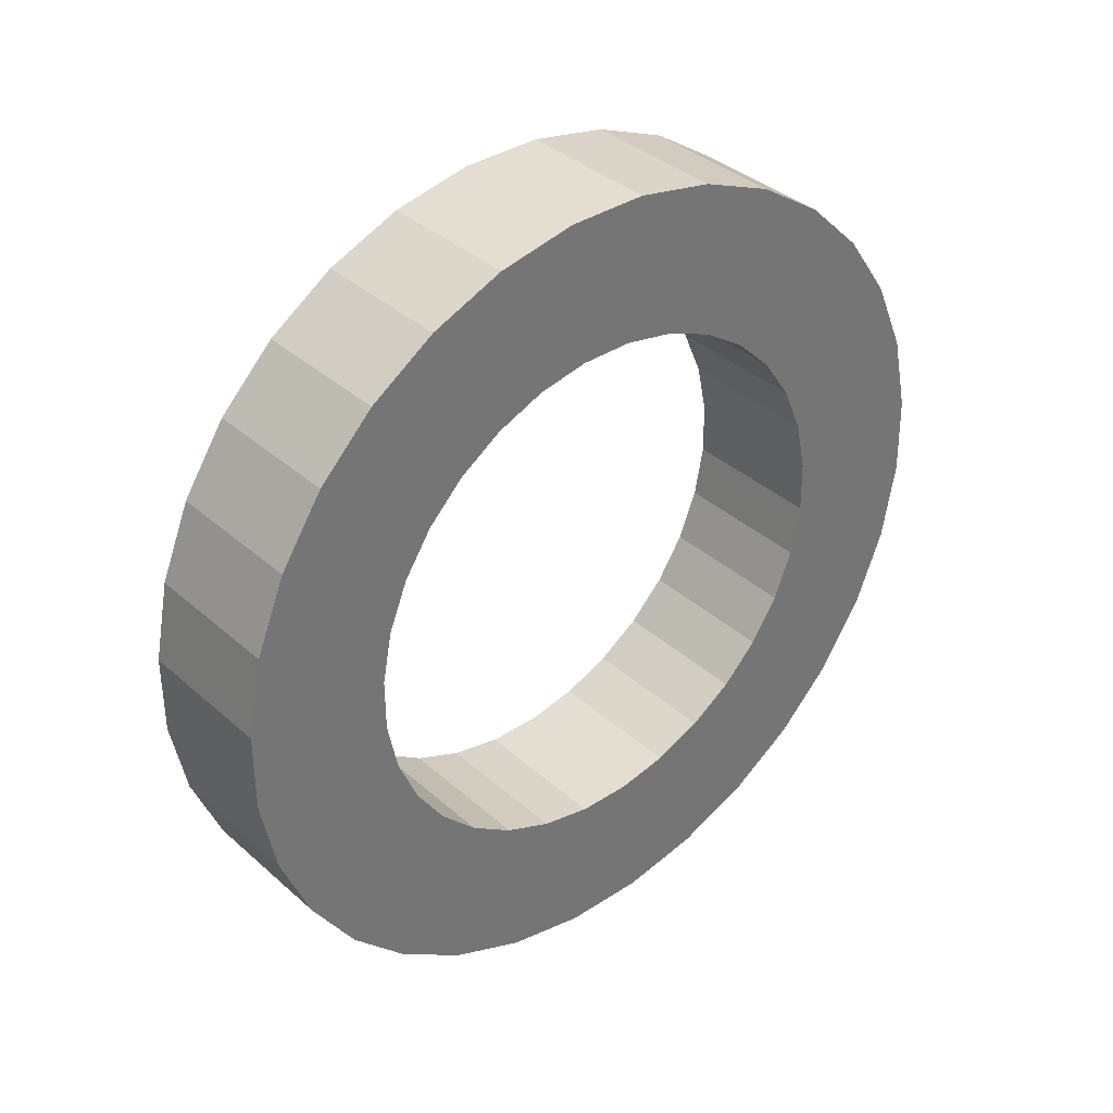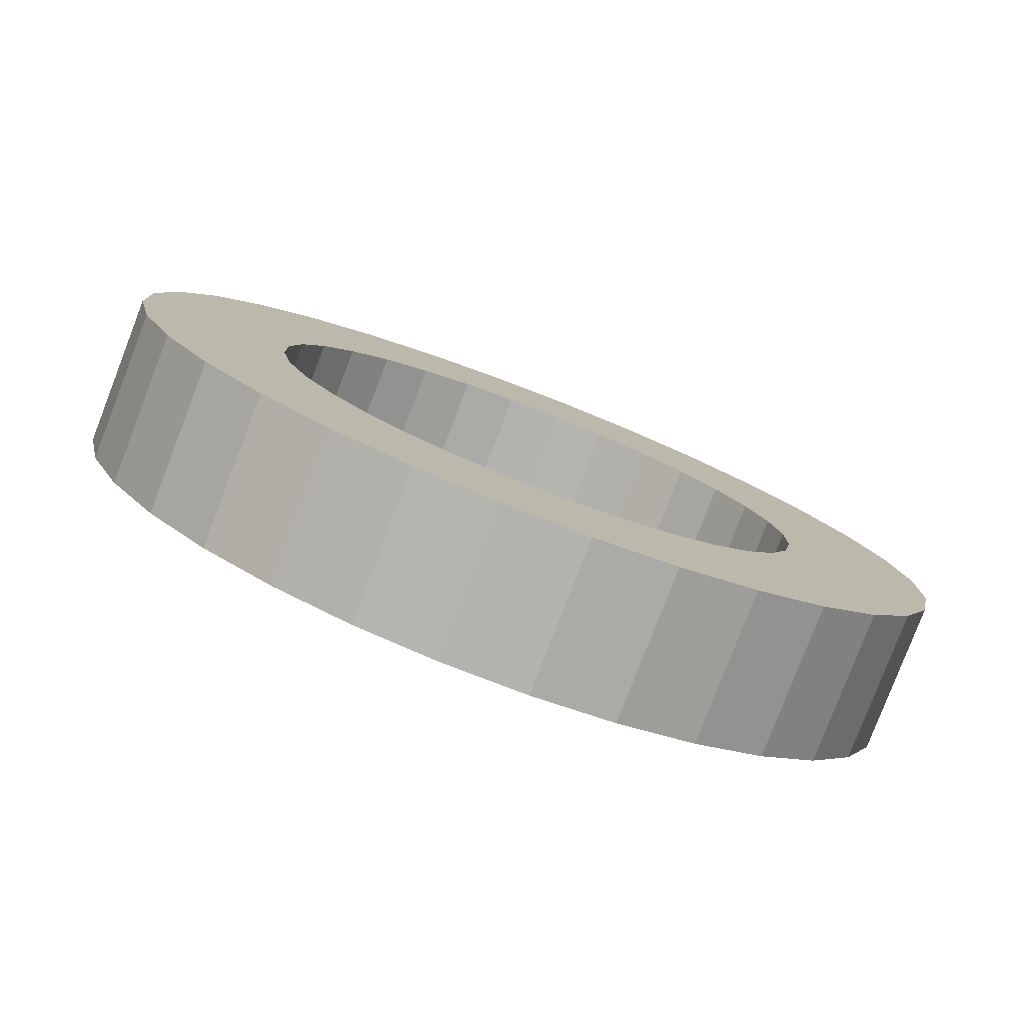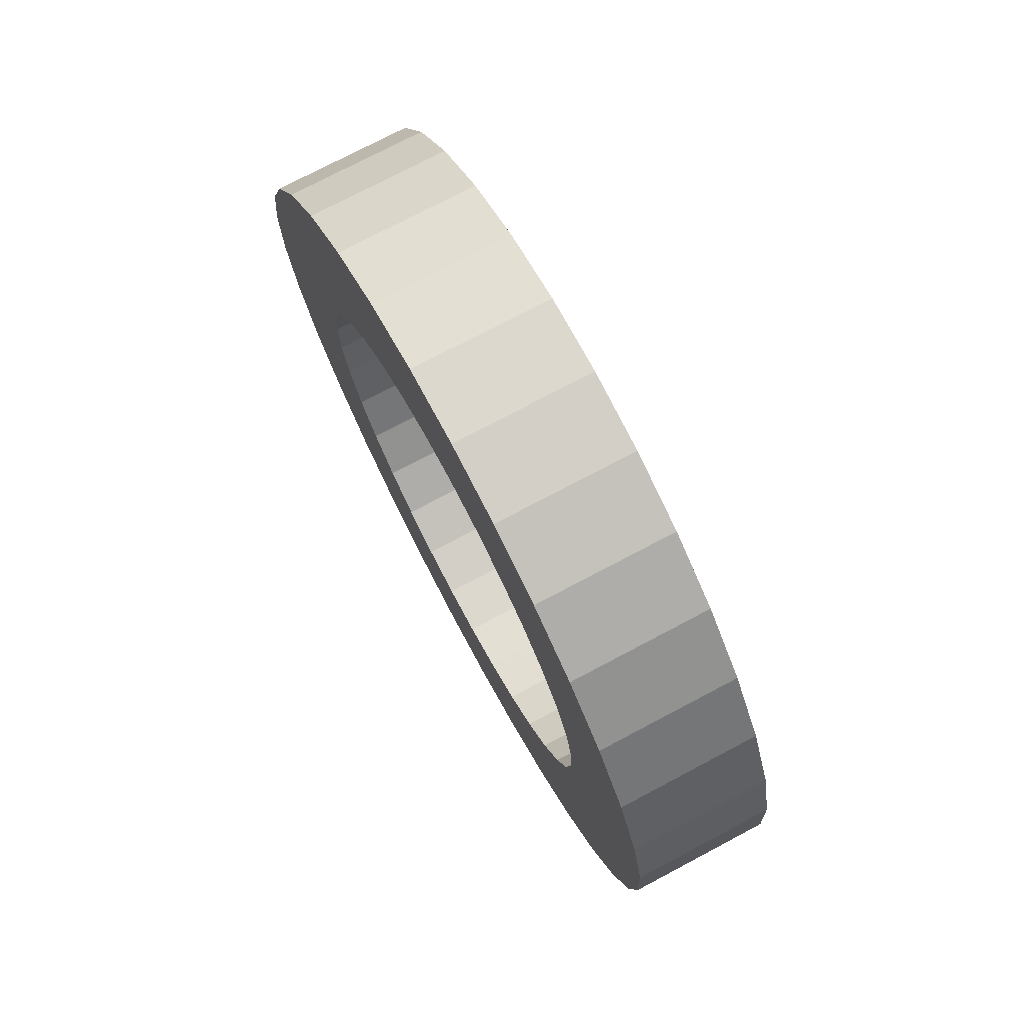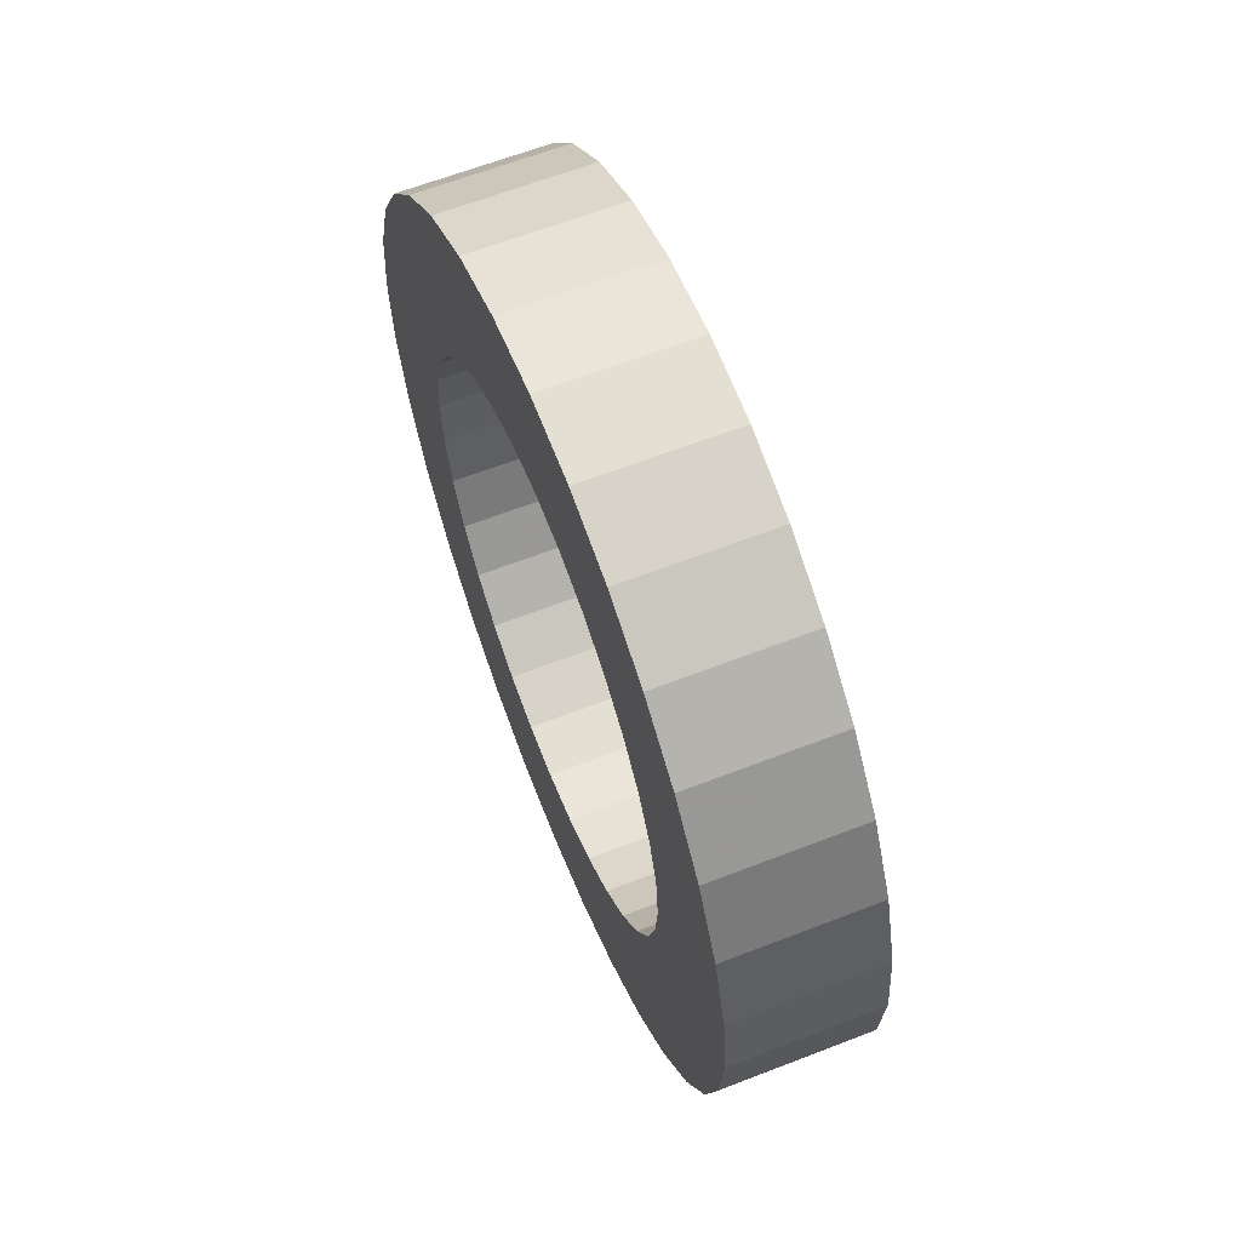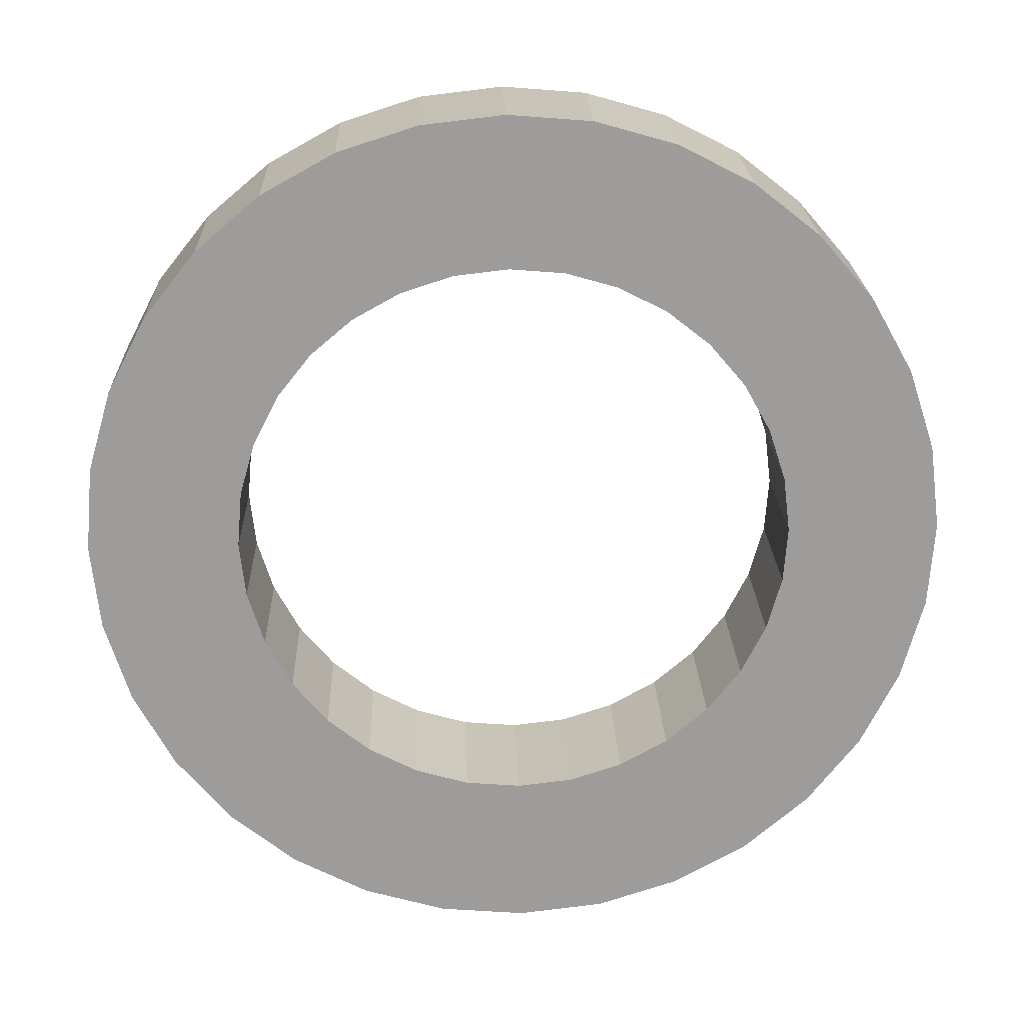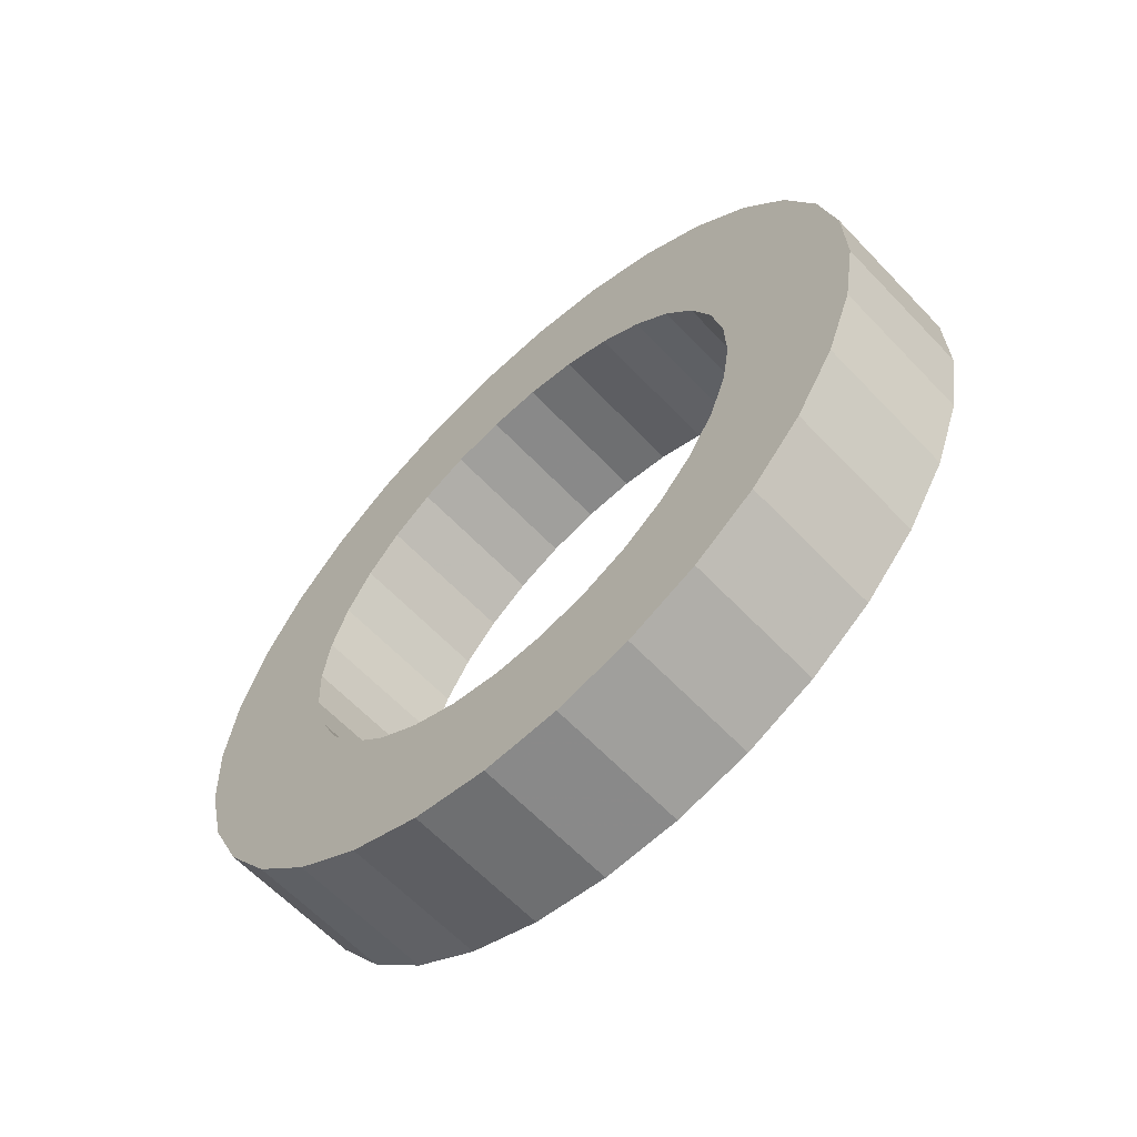
<metadata>
{"format":"obj","ext":"obj","renderer":"f3d","projection":"perspective","resolution":1024,"background":"white","views":[{"elev":29.3,"azim":-163.5,"up":"+Y"},{"elev":64.8,"azim":-59.0,"up":"+Z"},{"elev":63.9,"azim":-60.4,"up":"+Y"},{"elev":49.1,"azim":-53.9,"up":"+Y"},{"elev":-12.8,"azim":-86.3,"up":"+Z"},{"elev":-55.1,"azim":100.6,"up":"+Y"}]}
</metadata>
<code>
v 0.1914 0.1252 -0.6512
v 0.3774 0.2014 -0.9516
v 0.6802 0.2317 -0.7565
v 0.4941 0.1556 -0.4561
v 0.161 0.249 -0.6232
v 0.3304 0.3924 -0.9085
v 0.6332 0.4228 -0.7134
v 0.4637 0.2794 -0.4281
v 0.1185 0.3628 -0.5751
v 0.265 0.5679 -0.8342
v 0.5677 0.5982 -0.6391
v 0.4213 0.3931 -0.3799
v 0.06569 0.4619 -0.5086
v 0.1835 0.7209 -0.7316
v 0.4862 0.7512 -0.5365
v 0.3684 0.4923 -0.3134
v 0.004528 0.5428 -0.4263
v 0.08913 0.8456 -0.6047
v 0.3919 0.876 -0.4095
v 0.3073 0.5732 -0.2311
v -0.06262 0.6022 -0.3313
v -0.01447 0.9372 -0.4582
v 0.2883 0.9676 -0.2631
v 0.2401 0.6326 -0.1362
v -0.1332 0.6379 -0.2274
v -0.1233 0.9923 -0.2979
v 0.1794 1.023 -0.1028
v 0.1696 0.6683 -0.03229
v -0.2044 0.6485 -0.1185
v -0.2333 1.009 -0.1299
v 0.0695 1.039 0.06525
v 0.0983 0.6788 0.07662
v -0.2737 0.6336 -0.008808
v -0.34 0.9856 0.03936
v -0.03729 1.016 0.2345
v 0.02908 0.6639 0.1863
v -0.3382 0.5937 0.09749
v -0.4396 0.9241 0.2033
v -0.1368 0.9545 0.3985
v -0.03545 0.6241 0.2926
v -0.3955 0.5305 0.1963
v -0.528 0.8266 0.3558
v -0.2253 0.8569 0.5509
v -0.09279 0.5608 0.3914
v -0.4435 0.4462 0.2838
v -0.602 0.6966 0.4908
v -0.2993 0.727 0.6859
v -0.1407 0.4766 0.479
v -0.4802 0.3443 0.3567
v -0.6587 0.5394 0.6032
v -0.3559 0.5697 0.7983
v -0.1775 0.3747 0.5518
v -0.5043 0.2285 0.4121
v -0.6959 0.3608 0.6886
v -0.3931 0.3911 0.8838
v -0.2016 0.2589 0.6072
v -0.5149 0.1034 0.4479
v -0.7121 0.1677 0.7439
v -0.4094 0.1981 0.939
v -0.2121 0.1338 0.643
v -0.5114 -0.02629 0.4627
v -0.7068 -0.03232 0.7668
v -0.4041 -0.001949 0.9619
v -0.2087 0.004079 0.6579
v -0.4941 -0.1556 0.4561
v -0.6802 -0.2317 0.7565
v -0.3774 -0.2014 0.9516
v -0.1914 -0.1252 0.6512
v -0.4637 -0.2794 0.4281
v -0.6332 -0.4228 0.7134
v -0.3304 -0.3924 0.9085
v -0.161 -0.249 0.6232
v -0.4213 -0.3931 0.3799
v -0.5677 -0.5982 0.6391
v -0.265 -0.5679 0.8342
v -0.1185 -0.3628 0.5751
v -0.3684 -0.4923 0.3134
v -0.4862 -0.7512 0.5365
v -0.1835 -0.7209 0.7316
v -0.06569 -0.4619 0.5086
v -0.3073 -0.5732 0.2311
v -0.3919 -0.876 0.4095
v -0.08913 -0.8456 0.6047
v -0.004528 -0.5428 0.4263
v -0.2401 -0.6326 0.1362
v -0.2883 -0.9676 0.2631
v 0.01447 -0.9372 0.4582
v 0.06262 -0.6022 0.3313
v -0.1696 -0.6683 0.03229
v -0.1794 -1.023 0.1028
v 0.1233 -0.9923 0.2979
v 0.1332 -0.6379 0.2274
v -0.0983 -0.6788 -0.07662
v -0.0695 -1.039 -0.06525
v 0.2333 -1.009 0.1299
v 0.2044 -0.6485 0.1185
v -0.02908 -0.6639 -0.1863
v 0.03729 -1.016 -0.2345
v 0.34 -0.9856 -0.03936
v 0.2737 -0.6336 0.008808
v 0.03545 -0.6241 -0.2926
v 0.1368 -0.9545 -0.3985
v 0.4396 -0.9241 -0.2033
v 0.3382 -0.5937 -0.09749
v 0.09279 -0.5608 -0.3914
v 0.2253 -0.8569 -0.5509
v 0.528 -0.8266 -0.3558
v 0.3955 -0.5305 -0.1963
v 0.1407 -0.4766 -0.479
v 0.2993 -0.727 -0.6859
v 0.602 -0.6966 -0.4908
v 0.4435 -0.4462 -0.2838
v 0.1775 -0.3747 -0.5518
v 0.3559 -0.5697 -0.7983
v 0.6587 -0.5394 -0.6032
v 0.4802 -0.3443 -0.3567
v 0.2016 -0.2589 -0.6072
v 0.3931 -0.3911 -0.8838
v 0.6959 -0.3608 -0.6886
v 0.5043 -0.2285 -0.4121
v 0.2121 -0.1338 -0.643
v 0.4094 -0.1981 -0.939
v 0.7121 -0.1677 -0.7439
v 0.5149 -0.1034 -0.4479
v 0.2087 -0.004079 -0.6579
v 0.4041 0.001949 -0.9619
v 0.7068 0.03232 -0.7668
v 0.5114 0.02629 -0.4627
f 1 5 2
f 2 5 6
f 2 6 3
f 3 6 7
f 3 7 4
f 4 7 8
f 4 8 1
f 1 8 5
f 5 9 6
f 6 9 10
f 6 10 7
f 7 10 11
f 7 11 8
f 8 11 12
f 8 12 5
f 5 12 9
f 9 13 10
f 10 13 14
f 10 14 11
f 11 14 15
f 11 15 12
f 12 15 16
f 12 16 9
f 9 16 13
f 13 17 14
f 14 17 18
f 14 18 15
f 15 18 19
f 15 19 16
f 16 19 20
f 16 20 13
f 13 20 17
f 17 21 18
f 18 21 22
f 18 22 19
f 19 22 23
f 19 23 20
f 20 23 24
f 20 24 17
f 17 24 21
f 21 25 22
f 22 25 26
f 22 26 23
f 23 26 27
f 23 27 24
f 24 27 28
f 24 28 21
f 21 28 25
f 25 29 26
f 26 29 30
f 26 30 27
f 27 30 31
f 27 31 28
f 28 31 32
f 28 32 25
f 25 32 29
f 29 33 30
f 30 33 34
f 30 34 31
f 31 34 35
f 31 35 32
f 32 35 36
f 32 36 29
f 29 36 33
f 33 37 34
f 34 37 38
f 34 38 35
f 35 38 39
f 35 39 36
f 36 39 40
f 36 40 33
f 33 40 37
f 37 41 38
f 38 41 42
f 38 42 39
f 39 42 43
f 39 43 40
f 40 43 44
f 40 44 37
f 37 44 41
f 41 45 42
f 42 45 46
f 42 46 43
f 43 46 47
f 43 47 44
f 44 47 48
f 44 48 41
f 41 48 45
f 45 49 46
f 46 49 50
f 46 50 47
f 47 50 51
f 47 51 48
f 48 51 52
f 48 52 45
f 45 52 49
f 49 53 50
f 50 53 54
f 50 54 51
f 51 54 55
f 51 55 52
f 52 55 56
f 52 56 49
f 49 56 53
f 53 57 54
f 54 57 58
f 54 58 55
f 55 58 59
f 55 59 56
f 56 59 60
f 56 60 53
f 53 60 57
f 57 61 58
f 58 61 62
f 58 62 59
f 59 62 63
f 59 63 60
f 60 63 64
f 60 64 57
f 57 64 61
f 61 65 62
f 62 65 66
f 62 66 63
f 63 66 67
f 63 67 64
f 64 67 68
f 64 68 61
f 61 68 65
f 65 69 66
f 66 69 70
f 66 70 67
f 67 70 71
f 67 71 68
f 68 71 72
f 68 72 65
f 65 72 69
f 69 73 70
f 70 73 74
f 70 74 71
f 71 74 75
f 71 75 72
f 72 75 76
f 72 76 69
f 69 76 73
f 73 77 74
f 74 77 78
f 74 78 75
f 75 78 79
f 75 79 76
f 76 79 80
f 76 80 73
f 73 80 77
f 77 81 78
f 78 81 82
f 78 82 79
f 79 82 83
f 79 83 80
f 80 83 84
f 80 84 77
f 77 84 81
f 81 85 82
f 82 85 86
f 82 86 83
f 83 86 87
f 83 87 84
f 84 87 88
f 84 88 81
f 81 88 85
f 85 89 86
f 86 89 90
f 86 90 87
f 87 90 91
f 87 91 88
f 88 91 92
f 88 92 85
f 85 92 89
f 89 93 90
f 90 93 94
f 90 94 91
f 91 94 95
f 91 95 92
f 92 95 96
f 92 96 89
f 89 96 93
f 93 97 94
f 94 97 98
f 94 98 95
f 95 98 99
f 95 99 96
f 96 99 100
f 96 100 93
f 93 100 97
f 97 101 98
f 98 101 102
f 98 102 99
f 99 102 103
f 99 103 100
f 100 103 104
f 100 104 97
f 97 104 101
f 101 105 102
f 102 105 106
f 102 106 103
f 103 106 107
f 103 107 104
f 104 107 108
f 104 108 101
f 101 108 105
f 105 109 106
f 106 109 110
f 106 110 107
f 107 110 111
f 107 111 108
f 108 111 112
f 108 112 105
f 105 112 109
f 109 113 110
f 110 113 114
f 110 114 111
f 111 114 115
f 111 115 112
f 112 115 116
f 112 116 109
f 109 116 113
f 113 117 114
f 114 117 118
f 114 118 115
f 115 118 119
f 115 119 116
f 116 119 120
f 116 120 113
f 113 120 117
f 117 121 118
f 118 121 122
f 118 122 119
f 119 122 123
f 119 123 120
f 120 123 124
f 120 124 117
f 117 124 121
f 121 125 122
f 122 125 126
f 122 126 123
f 123 126 127
f 123 127 124
f 124 127 128
f 124 128 121
f 121 128 125
f 125 1 126
f 126 1 2
f 126 2 127
f 127 2 3
f 127 3 128
f 128 3 4
f 128 4 125
f 125 4 1

</code>
